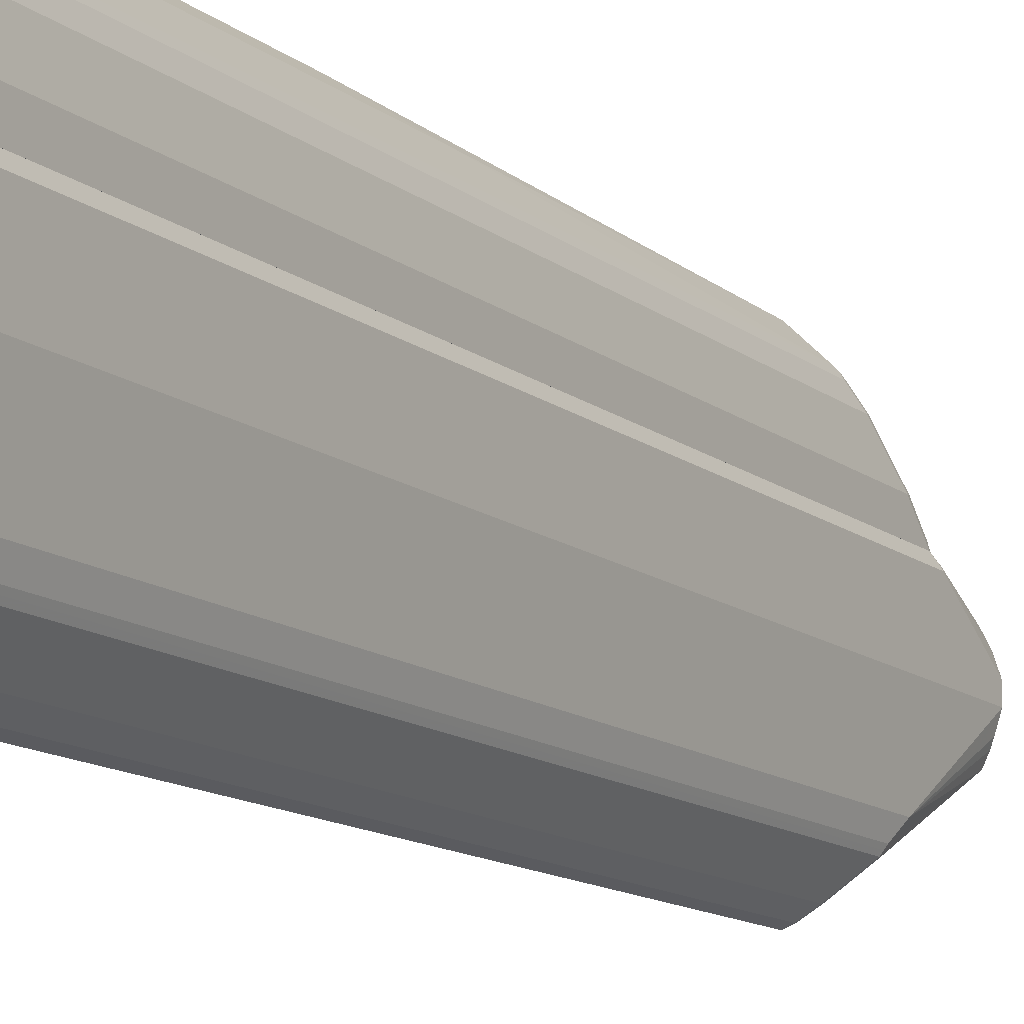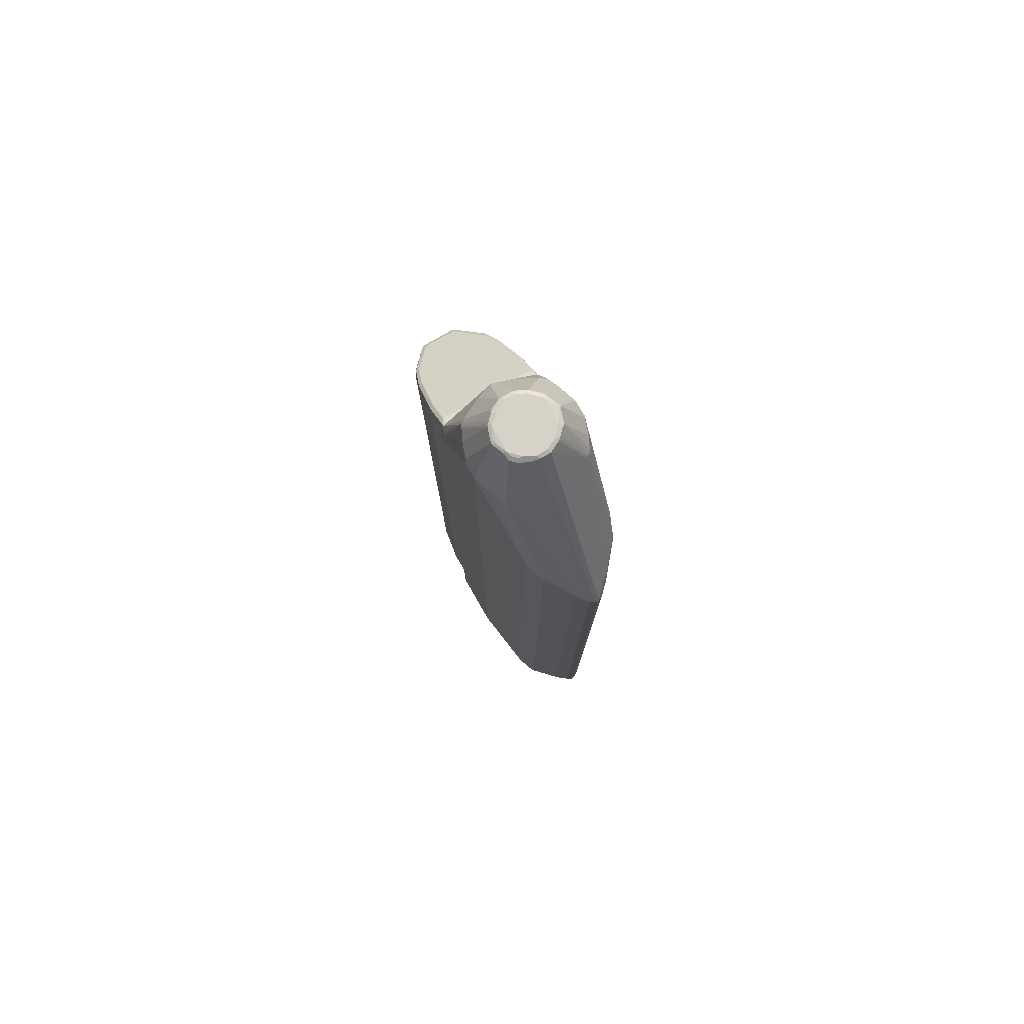
<metadata>
{"format":"obj","ext":"obj","renderer":"f3d","projection":"perspective","resolution":1024,"background":"white","views":[{"elev":-13.0,"azim":30.7,"up":"+Z"},{"elev":78.5,"azim":150.1,"up":"+Y"}]}
</metadata>
<code>
v -0.0925 -0.9456 0.08232
v 0.0925 -0.9456 0.08232
v -0.09934 -0.9421 0.08232
v -0.1028 -0.9456 0.06163
v 0.1028 -0.9456 0.06163
v 0.1041 -0.943 0.07194
v 0.09934 -0.9421 0.08232
v -0.1027 -0.9354 0.08232
v -0.1062 -0.9386 0.07536
v -0.1079 -0.9404 0.06678
v -0.1096 -0.9421 0.05821
v -0.1028 -0.9456 -0.0617
v 0.1028 -0.9456 -0.0617
v 0.1079 -0.943 -0.06681
v 0.1096 -0.9421 0.06163
v 0.1105 -0.9404 0.06678
v 0.1027 -0.9352 0.08232
v -0.1028 -0.9352 0.08232
v -0.1131 -0.9352 0.06163
v -0.1096 -0.9421 -0.06512
v -0.0925 -0.9456 -0.1336
v 0.0925 -0.9456 -0.1336
v 0.08736 -0.943 -0.2107
v 0.1096 -0.9421 -0.0617
v 0.1131 -0.9352 -0.0617
v 0.1131 -0.9352 0.06163
v 0.1096 -0.9352 0.06852
v 0.1028 -0.925 0.08232
v -0.1028 0.6885 0.08232
v -0.1131 -0.9352 -0.0617
v -0.1131 0.6988 0.06163
v -0.08907 -0.9421 -0.209
v -0.0822 -0.9456 -0.2055
v 0.0822 -0.9456 -0.2055
v 0.07193 -0.9456 -0.2364
v 0.07707 -0.943 -0.2415
v 0.0788 -0.9386 -0.2432
v 0.08907 -0.9386 -0.2124
v 0.0925 -0.9352 -0.2055
v 0.08907 -0.9421 -0.2055
v 0.1131 0.8427 -0.0617
v 0.1131 0.6988 0.06163
v 0.1028 0.6885 0.08232
v -0.1027 0.6886 0.08232
v -0.1096 0.7022 0.06852
v -0.0925 -0.9352 -0.2055
v -0.1131 0.8427 -0.0617
v -0.1105 0.7103 0.06163
v -0.1028 0.8427 -3.468e-05
v -0.1131 0.8427 -0.03087
v -0.0788 -0.9421 -0.2398
v -0.07193 -0.9456 -0.2364
v 0.06166 -0.9456 -0.2467
v 0.0668 -0.943 -0.2518
v 0.0822 -0.9352 -0.2364
v 0.0685 -0.9386 -0.2535
v 0.07537 -0.9317 -0.2501
v 0.0788 0.6131 -0.2432
v 0.0925 0.6474 -0.2055
v 0.1028 0.8427 -0.09254
v 0.06166 0.9352 -0.07197
v 0.0668 0.9404 -0.04628
v 0.1131 0.8427 -0.03087
v 0.1105 0.7092 0.06292
v 0.1096 0.6988 0.06852
v 0.1079 0.704 0.06936
v 0.1027 0.6888 0.08232
v -0.09931 0.6955 0.08232
v -0.0788 0.8462 0.03768
v -0.08564 0.8393 0.03422
v -0.08907 0.8462 0.02738
v -0.09934 0.8462 0.006849
v -0.0822 -0.9352 -0.2364
v -0.0925 0.6474 -0.2055
v -0.06937 0.9404 -0.04628
v -0.1105 0.8478 -0.06681
v -0.1002 0.8478 -0.09765
v -0.1028 0.8427 -0.09254
v -0.1096 0.8462 -0.02398
v -0.0788 -0.9352 -0.2432
v -0.07537 -0.9352 -0.2501
v -0.07707 -0.9404 -0.2441
v -0.07193 -0.943 -0.248
v -0.06166 -0.9456 -0.2467
v -0.06166 -0.9421 -0.2535
v -0.05137 -0.9386 -0.2603
v 0.05137 -0.9386 -0.2603
v 0.03083 -0.9078 -0.2912
v 0.03597 -0.9019 -0.2929
v 0.0822 0.6166 -0.2364
v 0.03767 -0.8975 -0.2946
v 0.03424 -0.8804 -0.3015
v 0.07537 0.6098 -0.2501
v 0.08564 0.8462 -0.1268
v 0.09593 0.8462 -0.1062
v 0.0548 0.9386 -0.08565
v 0.05653 0.9404 -0.07712
v 0.05823 0.9421 -0.06854
v 0.05137 0.9456 -0.07197
v 0.05994 0.9437 -0.04971
v 0.06166 0.943 -0.03984
v 0.0668 0.9404 -0.04371
v 0.1096 0.8495 -0.02745
v 0.1028 0.8427 -3.468e-05
v 0.09934 0.8495 0.003387
v 0.08907 0.8495 0.02396
v 0.08736 0.8478 0.02826
v 0.08564 0.8427 0.03422
v 0.1005 0.6966 0.08232
v -0.09259 0.6988 0.08232
v 0 0.8427 0.07194
v -0.03083 0.8427 0.06163
v -0.03767 0.8462 0.05821
v -0.03767 0.9386 0.006849
v -0.03597 0.943 0.005118
v -0.04624 0.943 -0.005147
v -0.05653 0.943 -0.01545
v -0.05823 0.9386 -0.01372
v -0.0822 0.6166 -0.2364
v -0.08993 0.6525 -0.2107
v -0.0668 0.943 -0.04628
v -0.0591 0.9404 -0.07712
v -0.08993 0.8478 -0.1182
v -0.0788 0.6166 -0.2432
v -0.03424 -0.8838 -0.3015
v -0.03083 -0.8941 -0.3019
v -0.06166 -0.9352 -0.2608
v -0.0668 -0.9404 -0.2544
v -0.07537 0.6063 -0.2501
v -0.03083 -0.9078 -0.2912
v -0.0411 -0.9284 -0.2707
v 0.0411 -0.9284 -0.2707
v 0.03083 -0.8928 -0.3006
v 0.01027 -0.8873 -0.3118
v 0.0274 -0.8873 -0.3049
v 0.02397 -0.8701 -0.3118
v 0.03424 0.5583 -0.3015
v 0.03254 0.5668 -0.2998
v 0.07364 0.6183 -0.2484
v 0.02397 0.9386 -0.1062
v 0.04453 0.9386 -0.09596
v 0.02227 0.5567 -0.31
v 0.01197 0.5463 -0.3203
v 0.04967 0.9437 -0.08054
v 0.03083 0.9456 -0.09254
v 0.05137 0.9456 -0.02056
v 0.05823 0.9421 -0.01714
v 0.05653 0.9404 -0.01288
v 0.05137 0.943 -0.009011
v 0.0822 0.8504 0.03209
v 0.07707 0.8478 0.03853
v 0.03597 0.8478 0.0591
v 0.005135 0.8478 0.06936
v 0.0925 0.6988 0.08232
v 0 0.8495 0.06852
v -0.006839 0.8462 0.06852
v -0.01541 0.943 0.01538
v -0.01711 0.9386 0.01711
v -0.01027 0.9456 0.01027
v -0.03083 0.9456 -3.468e-05
v -0.05137 0.9456 -0.02056
v -0.07964 0.6218 -0.2415
v -0.05266 0.943 -0.08223
v -0.05137 0.9456 -0.07197
v -0.08349 0.8504 -0.1233
v -0.08564 0.8427 -0.1268
v -0.02397 -0.8736 -0.3118
v -0.03424 0.555 -0.3015
v -0.02054 -0.8838 -0.3122
v -0.01027 -0.8873 -0.3118
v 0.02054 -0.8825 -0.3109
v -0.005135 -0.8582 -0.3263
v 0 -0.853 -0.3289
v 0.01027 -0.8736 -0.3186
v 0.01711 -0.8769 -0.3152
v 0.01541 -0.8812 -0.3134
v 0.0137 -0.8495 -0.322
v 0.02397 0.5481 -0.3118
v 0.01027 0.9352 -0.1131
v 0.01541 0.9404 -0.108
v 0.03597 0.9404 -0.09765
v 0.0394 0.9437 -0.0908
v 0.003409 0.5481 -0.322
v 0.0137 0.5378 -0.322
v 0 0.5344 -0.3289
v 0.01027 0.9456 -0.1028
v 0.03083 0.9456 -3.468e-05
v 0.0411 0.943 0.001253
v 0.03597 0.9404 0.007694
v 0.01541 0.9404 0.01796
v -0.005135 0.8504 0.06678
v 0.01027 0.9421 0.01711
v -0.01027 0.9421 0.01711
v 0.01027 0.9456 0.01027
v -0.03853 0.5704 -0.2929
v -0.07964 0.8478 -0.1284
v -0.04239 0.943 -0.09254
v -0.03083 0.9456 -0.09254
v -0.0137 -0.853 -0.322
v -0.02955 0.5652 -0.3006
v -0.01926 0.555 -0.3109
v -0.0137 0.5344 -0.322
v -0.01027 -0.8632 -0.3225
v -0.01541 -0.8788 -0.316
v -0.005135 0.303 -0.3263
v 0.006839 -0.8564 -0.3254
v 0.006839 0.9421 -0.1096
v -0.003409 0.5413 -0.3254
v -0.0137 0.9421 -0.1096
v -0.01027 0.9456 -0.1028
v 0.02054 0.943 0.01156
v -0.03424 0.572 -0.2946
v -0.07537 0.8495 -0.1302
v -0.03853 0.9404 -0.09765
v -0.03424 0.9421 -0.09938
v -0.008986 0.5446 -0.3212
v -0.007703 0.5394 -0.3237
v 0 -0.8118 0.3289
v -0.0137 -0.8154 0.322
v -0.01026 -0.853 0.3186
v 0.01026 -0.853 0.3186
v 0.01712 -0.853 0.3152
v 0.0137 -0.8118 0.322
v 0 -0.3494 0.3289
v -0.03425 -0.8667 0.3015
v -0.02396 -0.8564 0.3118
v -0.0137 -0.3527 0.322
v -0.02225 -0.8649 0.31
v -0.0137 -0.8667 0.3118
v 0.006841 -0.8667 0.3118
v 0.0137 -0.8598 0.3152
v 0.01797 -0.8582 0.3135
v 0.02396 -0.853 0.3118
v 0.03425 -0.8633 0.3015
v 0.0137 -0.3494 0.322
v -0.006841 -0.346 0.3255
v 0.005131 -0.3442 0.3263
v 0.03596 0.4882 0.2955
v 0.03083 0.483 0.2981
v -0.03083 0.483 0.2981
v -0.07536 -0.9181 0.2501
v -0.03254 -0.8752 0.2998
v -0.03425 -0.1678 0.3015
v -0.03767 0.4864 0.2946
v -0.03425 -0.8873 0.2912
v 0.02741 -0.8873 0.2912
v 0.03425 -0.8804 0.2946
v 0.02954 -0.8736 0.3006
v 0.01926 -0.8633 0.3109
v 0.03853 -0.8786 0.2929
v 0.07536 -0.9147 0.2501
v 0.03425 -0.1644 0.3015
v 0.03767 0.483 0.2946
v 0.07536 0.5241 0.2501
v 0.07193 0.5344 0.2505
v 0.03083 0.4967 0.2912
v -0.03083 0.4967 0.2912
v -0.03596 0.4907 0.2929
v -0.0788 -0.9113 0.2432
v -0.08222 -0.9147 0.2364
v -0.0925 -0.925 0.2056
v -0.08564 -0.9284 0.2192
v -0.08564 -0.9387 0.1987
v -0.07022 -0.9232 0.245
v -0.0668 -0.9198 0.2518
v -0.06336 -0.9164 0.2587
v -0.07536 0.5207 0.2501
v -0.0788 0.5377 0.2432
v -0.05481 -0.9181 0.2604
v -0.03425 -0.8976 0.2809
v 0.02741 -0.8976 0.2809
v 0.04795 -0.9181 0.2604
v 0.06509 -0.9216 0.2535
v 0.06936 -0.9198 0.2518
v 0.07322 -0.9224 0.2467
v 0.07964 -0.9198 0.2415
v 0.0788 -0.9147 0.2432
v 0.0788 0.5344 0.2432
v 0.07709 0.5395 0.2441
v 0.07193 0.548 0.2398
v 0.05139 0.5276 0.2604
v -0.05139 0.5276 0.2604
v -0.07193 0.548 0.2398
v -0.07709 0.5421 0.2415
v -0.08222 0.5344 0.2364
v -0.1028 -0.9353 0.1336
v -0.0925 -0.9353 0.185
v -0.08735 -0.9404 0.1902
v -0.08735 -0.9301 0.2107
v -0.0925 0.5653 0.2056
v -0.08222 -0.9456 0.185
v -0.06165 -0.925 0.2467
v -0.05823 -0.9216 0.2535
v -0.08906 0.5686 0.2124
v 0.06165 -0.925 0.2467
v 0.08222 -0.9456 0.185
v 0.08564 -0.942 0.1919
v 0.0835 -0.9327 0.2158
v 0.08222 -0.9147 0.2364
v 0.08992 -0.9301 0.2107
v 0.0925 -0.925 0.2056
v 0.08222 0.5344 0.2364
v 0.0925 0.5653 0.2056
v 0.08906 0.5653 0.2124
v 0.08992 0.5756 0.2068
v 0.07964 0.5447 0.2377
v 0.08735 0.5704 0.2133
v 0.08222 0.5789 0.209
v 0.08222 0.5892 0.1987
v 0.08222 0.5995 0.1885
v -0.08222 0.5995 0.1885
v -0.08222 0.5892 0.1987
v -0.08222 0.5789 0.209
v -0.08735 0.573 0.2107
v -0.1028 -0.9353 0.08232
v -0.09934 -0.942 0.1302
v -0.1028 0.6372 0.1336
v -0.08906 -0.942 0.1816
v -0.08992 0.5768 0.2056
v -0.0925 -0.9456 0.1336
v 0.0925 -0.9456 0.1336
v 0.08906 -0.942 0.185
v 0.08992 -0.9404 0.1902
v 0.1002 -0.9404 0.1388
v 0.1028 -0.9353 0.1336
v 0.1028 0.6372 0.1336
v 0.1002 0.6475 0.1349
v 0.09763 0.6424 0.1413
v 0.0925 0.6509 0.1371
v 0.0925 0.6715 0.1165
v -0.0925 0.6715 0.1165
v -0.0925 0.6509 0.1371
v -0.09934 -0.942 0.08232
v -0.1028 0.6884 0.08232
v -0.1002 0.6488 0.1336
v -0.1028 0.6475 0.1234
v -0.0925 -0.9456 0.08232
v 0.0925 -0.9456 0.08232
v 0.09934 -0.942 0.1336
v 0.09934 -0.942 0.08232
v 0.1028 -0.9353 0.09251
v 0.1028 0.6475 0.1234
v 0.1002 0.6886 0.09381
v 0.0925 0.6919 0.09594
v -0.0925 0.6919 0.09594
v -0.1002 0.6898 0.09251
v -0.1028 0.6783 0.09251
v -0.1027 0.6886 0.08232
v 0.1027 -0.9353 0.08232
v 0.1028 -0.925 0.08232
v 0.1028 0.6783 0.09251
v 0.1028 0.6884 0.08232
v 0.1027 0.6886 0.08232
v 0.1005 0.6966 0.08232
v 0.09934 0.6955 0.08565
v 0.09763 0.6937 0.08995
v 0.0925 0.6955 0.08908
v -0.0925 0.6955 0.08908
v -0.09763 0.6963 0.08737
v -0.09932 0.6955 0.08232
v 0.0925 0.6989 0.08232
v -0.0926 0.6989 0.08232
f 1 2 7
f 1 7 17
f 1 17 28
f 1 28 43
f 1 43 67
f 1 67 109
f 1 109 154
f 1 154 110
f 1 110 68
f 1 68 44
f 1 44 29
f 1 29 18
f 1 18 8
f 1 8 3
f 1 3 4
f 1 4 12
f 1 12 21
f 1 21 33
f 1 33 52
f 1 52 84
f 1 84 53
f 1 53 35
f 1 35 34
f 1 34 22
f 1 22 13
f 1 13 5
f 1 5 2
f 2 5 6
f 2 6 7
f 3 8 9
f 3 9 10
f 3 10 11
f 3 11 4
f 4 11 20
f 4 20 12
f 5 13 14
f 5 14 15
f 5 15 6
f 6 15 16
f 6 16 7
f 7 16 17
f 8 18 9
f 9 18 19
f 9 19 10
f 10 19 11
f 11 19 30
f 11 30 20
f 12 20 21
f 13 22 23
f 13 23 14
f 14 23 24
f 14 24 15
f 15 24 16
f 16 25 26
f 16 26 27
f 16 27 17
f 16 24 25
f 17 27 28
f 18 29 31
f 18 31 19
f 19 31 50
f 19 50 47
f 19 47 30
f 20 30 32
f 20 32 21
f 21 32 33
f 22 34 23
f 23 34 35
f 23 35 36
f 23 36 37
f 23 37 38
f 23 38 39
f 23 39 40
f 23 40 24
f 24 40 39
f 24 39 25
f 25 39 59
f 25 59 41
f 25 41 63
f 25 63 42
f 25 42 26
f 26 28 27
f 26 42 43
f 26 43 28
f 29 44 45
f 29 45 31
f 30 46 32
f 30 47 74
f 30 74 46
f 31 45 48
f 31 48 49
f 31 49 50
f 32 46 51
f 32 51 52
f 32 52 33
f 35 53 36
f 36 53 54
f 36 54 37
f 37 55 39
f 37 39 38
f 37 54 56
f 37 56 57
f 37 57 93
f 37 93 58
f 37 58 90
f 37 90 55
f 39 55 90
f 39 90 59
f 41 59 60
f 41 60 61
f 41 61 62
f 41 62 102
f 41 102 63
f 42 63 64
f 42 64 65
f 42 65 43
f 43 65 66
f 43 66 67
f 44 68 69
f 44 69 70
f 44 70 71
f 44 71 45
f 45 71 72
f 45 72 48
f 46 73 51
f 46 74 119
f 46 119 73
f 47 50 75
f 47 75 76
f 47 76 77
f 47 77 78
f 47 78 74
f 48 72 49
f 49 72 79
f 49 79 50
f 50 79 75
f 51 73 80
f 51 80 81
f 51 81 82
f 51 82 83
f 51 83 52
f 52 83 84
f 53 84 54
f 54 84 85
f 54 85 86
f 54 86 87
f 54 87 88
f 54 88 89
f 54 89 56
f 56 89 91
f 56 91 57
f 57 91 92
f 57 92 137
f 57 137 93
f 58 93 90
f 59 90 94
f 59 94 95
f 59 95 60
f 60 95 61
f 61 96 97
f 61 97 62
f 61 95 96
f 62 97 98
f 62 98 99
f 62 99 100
f 62 100 101
f 62 101 102
f 63 102 103
f 63 103 105
f 63 105 104
f 63 104 64
f 64 66 65
f 64 104 105
f 64 105 106
f 64 106 107
f 64 107 108
f 64 108 66
f 66 109 67
f 66 108 109
f 68 110 111
f 68 111 112
f 68 112 113
f 68 113 69
f 69 113 158
f 69 158 114
f 69 114 115
f 69 115 116
f 69 116 117
f 69 117 71
f 69 71 70
f 71 117 118
f 71 118 72
f 72 118 75
f 72 75 79
f 73 119 124
f 73 124 80
f 74 78 120
f 74 120 162
f 74 162 119
f 75 118 117
f 75 117 121
f 75 121 122
f 75 122 77
f 75 77 76
f 77 122 123
f 77 123 120
f 77 120 78
f 80 124 129
f 80 129 81
f 81 125 126
f 81 126 127
f 81 127 128
f 81 128 83
f 81 83 82
f 81 129 168
f 81 168 125
f 83 128 85
f 83 85 84
f 85 128 86
f 86 128 127
f 86 127 130
f 86 130 131
f 86 131 132
f 86 132 87
f 87 132 88
f 88 133 89
f 88 132 134
f 88 134 133
f 89 133 91
f 90 93 94
f 91 133 135
f 91 135 92
f 92 135 136
f 92 136 177
f 92 177 184
f 92 184 178
f 92 178 137
f 93 137 138
f 93 138 139
f 93 139 94
f 94 140 141
f 94 141 96
f 94 96 95
f 94 139 138
f 94 138 142
f 94 142 143
f 94 143 140
f 96 141 144
f 96 144 97
f 97 144 99
f 97 99 98
f 99 145 186
f 99 186 210
f 99 210 198
f 99 198 164
f 99 164 161
f 99 161 160
f 99 160 159
f 99 159 194
f 99 194 187
f 99 187 146
f 99 146 100
f 99 144 145
f 100 146 101
f 101 147 102
f 101 146 147
f 102 147 103
f 103 147 105
f 105 147 106
f 106 147 107
f 107 147 148
f 107 148 149
f 107 149 150
f 107 150 108
f 108 150 151
f 108 151 109
f 109 151 152
f 109 152 153
f 109 153 111
f 109 111 154
f 110 154 111
f 111 153 155
f 111 155 156
f 111 156 113
f 111 113 112
f 113 156 157
f 113 157 158
f 114 158 157
f 114 157 115
f 115 157 159
f 115 159 160
f 115 160 161
f 115 161 116
f 116 161 117
f 117 161 121
f 119 162 124
f 120 123 162
f 121 163 122
f 121 161 164
f 121 164 163
f 122 163 165
f 122 165 123
f 123 165 166
f 123 166 162
f 124 162 129
f 125 167 126
f 125 168 202
f 125 202 199
f 125 199 167
f 126 130 127
f 126 167 169
f 126 169 170
f 126 170 130
f 129 162 168
f 130 170 131
f 131 170 134
f 131 134 132
f 133 134 171
f 133 171 135
f 134 170 172
f 134 172 173
f 134 173 174
f 134 174 175
f 134 175 176
f 134 176 171
f 135 171 175
f 135 175 136
f 136 175 206
f 136 206 177
f 137 178 142
f 137 142 138
f 140 179 180
f 140 180 141
f 140 143 179
f 141 180 181
f 141 181 145
f 141 145 182
f 141 182 144
f 142 178 143
f 143 183 179
f 143 178 184
f 143 184 185
f 143 185 183
f 144 182 145
f 145 181 180
f 145 180 186
f 146 187 188
f 146 188 149
f 146 149 147
f 147 149 148
f 149 188 150
f 150 188 189
f 150 189 151
f 151 189 152
f 152 189 190
f 152 190 153
f 153 190 192
f 153 192 155
f 155 191 156
f 155 192 193
f 155 193 157
f 155 157 191
f 156 191 157
f 157 193 192
f 157 192 194
f 157 194 159
f 162 195 168
f 162 166 196
f 162 196 195
f 163 164 197
f 163 197 165
f 164 198 197
f 165 196 166
f 165 197 214
f 165 214 196
f 167 199 203
f 167 203 169
f 168 195 200
f 168 200 201
f 168 201 202
f 169 203 172
f 169 172 204
f 169 204 170
f 170 204 172
f 171 176 175
f 172 203 199
f 172 199 202
f 172 202 205
f 172 205 185
f 172 185 173
f 173 177 206
f 173 206 175
f 173 175 174
f 173 185 184
f 173 184 177
f 179 207 180
f 179 183 207
f 180 207 186
f 183 185 208
f 183 208 209
f 183 209 207
f 185 205 202
f 185 202 208
f 186 207 209
f 186 209 210
f 187 194 211
f 187 211 188
f 188 211 189
f 189 211 190
f 190 211 192
f 192 211 194
f 195 212 200
f 195 196 213
f 195 213 212
f 196 214 213
f 197 198 215
f 197 215 214
f 198 210 209
f 198 209 215
f 200 212 213
f 200 213 201
f 201 216 202
f 201 213 216
f 202 216 217
f 202 217 208
f 208 217 216
f 208 216 209
f 209 216 213
f 209 213 215
f 213 214 215
f 218 219 220
f 218 220 221
f 218 221 222
f 218 222 223
f 218 223 235
f 218 235 224
f 218 224 227
f 218 227 219
f 219 225 226
f 219 226 220
f 219 227 243
f 219 243 225
f 220 226 228
f 220 228 229
f 220 229 230
f 220 230 221
f 221 230 231
f 221 231 232
f 221 232 222
f 222 232 233
f 222 233 223
f 223 233 234
f 223 234 252
f 223 252 235
f 224 236 227
f 224 235 237
f 224 237 238
f 224 238 239
f 224 239 240
f 224 240 244
f 224 244 236
f 225 241 242
f 225 242 228
f 225 228 226
f 225 243 267
f 225 267 241
f 227 236 244
f 227 244 243
f 228 242 229
f 229 242 245
f 229 245 270
f 229 270 271
f 229 271 246
f 229 246 230
f 230 246 231
f 231 247 248
f 231 248 249
f 231 249 232
f 231 246 247
f 232 249 233
f 233 249 248
f 233 248 234
f 234 248 250
f 234 250 251
f 234 251 254
f 234 254 252
f 235 252 253
f 235 253 238
f 235 238 237
f 238 253 254
f 238 254 255
f 238 255 256
f 238 256 257
f 238 257 240
f 238 240 239
f 240 257 258
f 240 258 244
f 241 259 260
f 241 260 261
f 241 261 262
f 241 262 263
f 241 263 264
f 241 264 265
f 241 265 266
f 241 266 242
f 241 267 268
f 241 268 259
f 242 266 245
f 243 244 267
f 244 258 284
f 244 284 268
f 244 268 267
f 245 266 269
f 245 269 270
f 246 271 272
f 246 272 273
f 246 273 247
f 247 250 248
f 247 273 250
f 250 273 274
f 250 274 251
f 251 274 275
f 251 275 276
f 251 276 277
f 251 277 278
f 251 278 254
f 252 254 253
f 254 278 279
f 254 279 255
f 255 279 280
f 255 280 256
f 256 280 281
f 256 281 282
f 256 282 257
f 257 282 283
f 257 283 284
f 257 284 258
f 259 268 285
f 259 285 260
f 260 285 290
f 260 290 261
f 261 286 287
f 261 287 288
f 261 288 289
f 261 289 262
f 261 290 317
f 261 317 286
f 262 289 288
f 262 288 263
f 263 288 291
f 263 291 292
f 263 292 264
f 264 292 293
f 264 293 265
f 265 293 266
f 266 293 269
f 268 284 314
f 268 314 294
f 268 294 290
f 268 290 285
f 269 293 273
f 269 273 272
f 269 272 271
f 269 271 270
f 273 293 292
f 273 292 295
f 273 295 296
f 273 296 297
f 273 297 298
f 273 298 275
f 273 275 274
f 275 298 300
f 275 300 276
f 276 299 277
f 276 300 301
f 276 301 299
f 277 299 302
f 277 302 278
f 278 302 303
f 278 303 304
f 278 304 305
f 278 305 306
f 278 306 279
f 279 306 305
f 279 305 307
f 279 307 280
f 280 307 308
f 280 308 309
f 280 309 281
f 281 309 310
f 281 310 311
f 281 311 282
f 282 311 312
f 282 312 283
f 283 313 284
f 283 312 313
f 284 313 314
f 286 315 333
f 286 333 316
f 286 316 318
f 286 318 287
f 286 317 336
f 286 336 347
f 286 347 334
f 286 334 315
f 287 318 288
f 288 318 291
f 290 294 319
f 290 319 335
f 290 335 317
f 291 318 316
f 291 316 320
f 291 320 337
f 291 337 338
f 291 338 321
f 291 321 296
f 291 296 295
f 291 295 292
f 294 314 319
f 296 321 339
f 296 339 322
f 296 322 323
f 296 323 297
f 297 323 298
f 298 323 300
f 299 301 303
f 299 303 302
f 300 323 324
f 300 324 301
f 301 324 325
f 301 325 326
f 301 326 303
f 303 326 327
f 303 327 305
f 303 305 304
f 305 327 328
f 305 328 307
f 307 328 329
f 307 329 308
f 308 329 309
f 309 329 330
f 309 330 310
f 310 330 331
f 310 331 311
f 311 331 332
f 311 332 312
f 312 332 313
f 313 319 314
f 313 332 319
f 315 334 348
f 315 348 360
f 315 360 362
f 315 362 361
f 315 361 354
f 315 354 353
f 315 353 352
f 315 352 350
f 315 350 349
f 315 349 340
f 315 340 338
f 315 338 337
f 315 337 333
f 316 333 337
f 316 337 320
f 317 335 336
f 319 332 335
f 321 338 340
f 321 340 339
f 322 339 324
f 322 324 323
f 324 339 340
f 324 340 341
f 324 341 325
f 325 341 350
f 325 350 352
f 325 352 351
f 325 351 342
f 325 342 326
f 326 342 327
f 327 342 343
f 327 343 330
f 327 330 329
f 327 329 328
f 330 343 344
f 330 344 345
f 330 345 331
f 331 335 332
f 331 345 346
f 331 346 335
f 334 347 346
f 334 346 348
f 335 346 336
f 336 346 347
f 340 349 341
f 341 349 350
f 342 351 343
f 343 351 352
f 343 352 353
f 343 353 354
f 343 354 355
f 343 355 356
f 343 356 344
f 344 356 357
f 344 357 358
f 344 358 345
f 345 358 359
f 345 359 346
f 346 359 360
f 346 360 348
f 354 361 355
f 355 361 357
f 355 357 356
f 357 361 362
f 357 362 358
f 358 362 359
f 359 362 360

</code>
